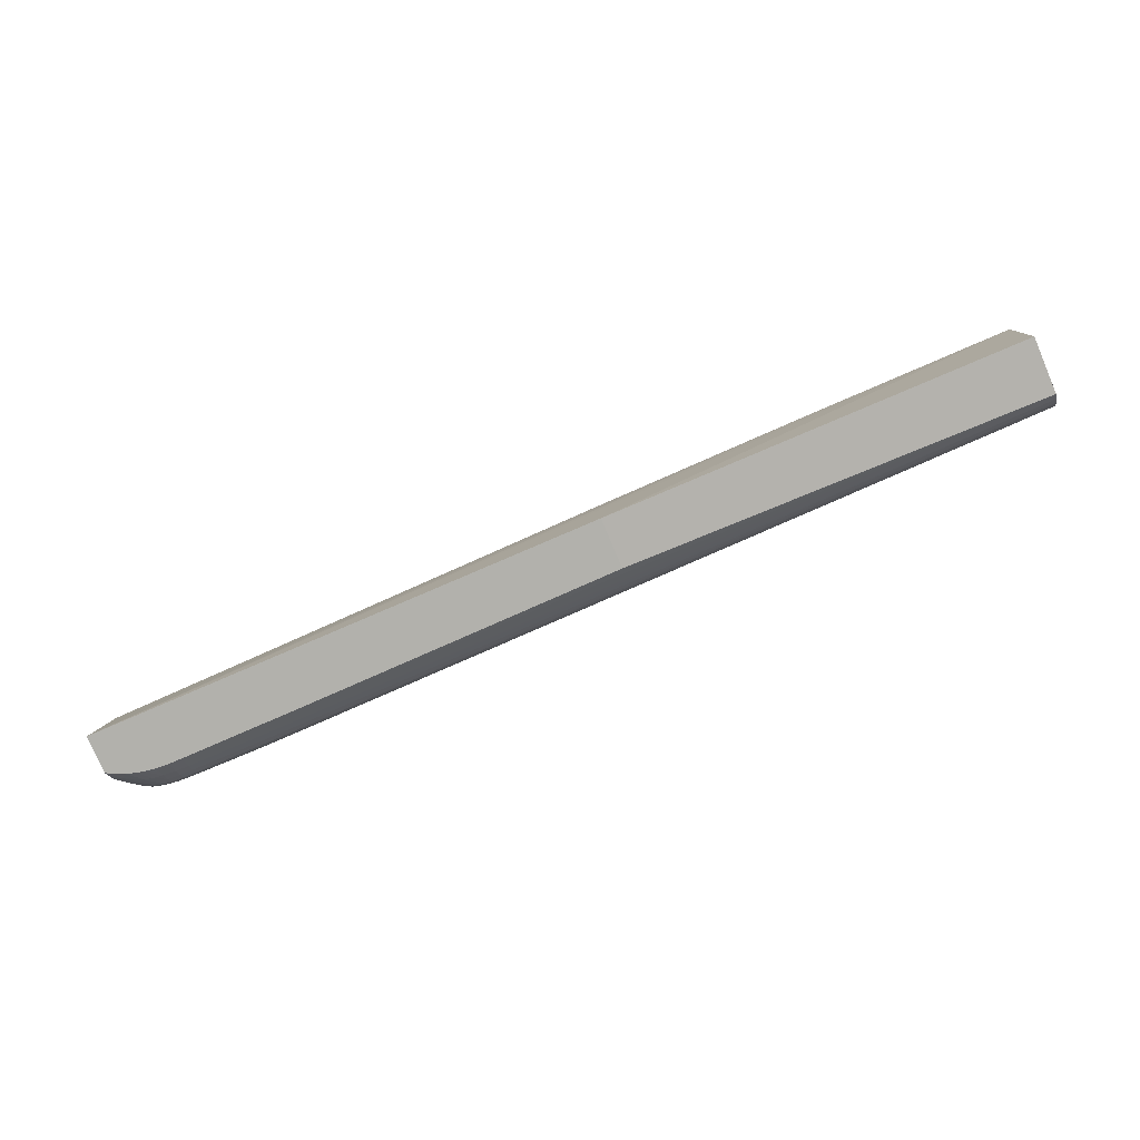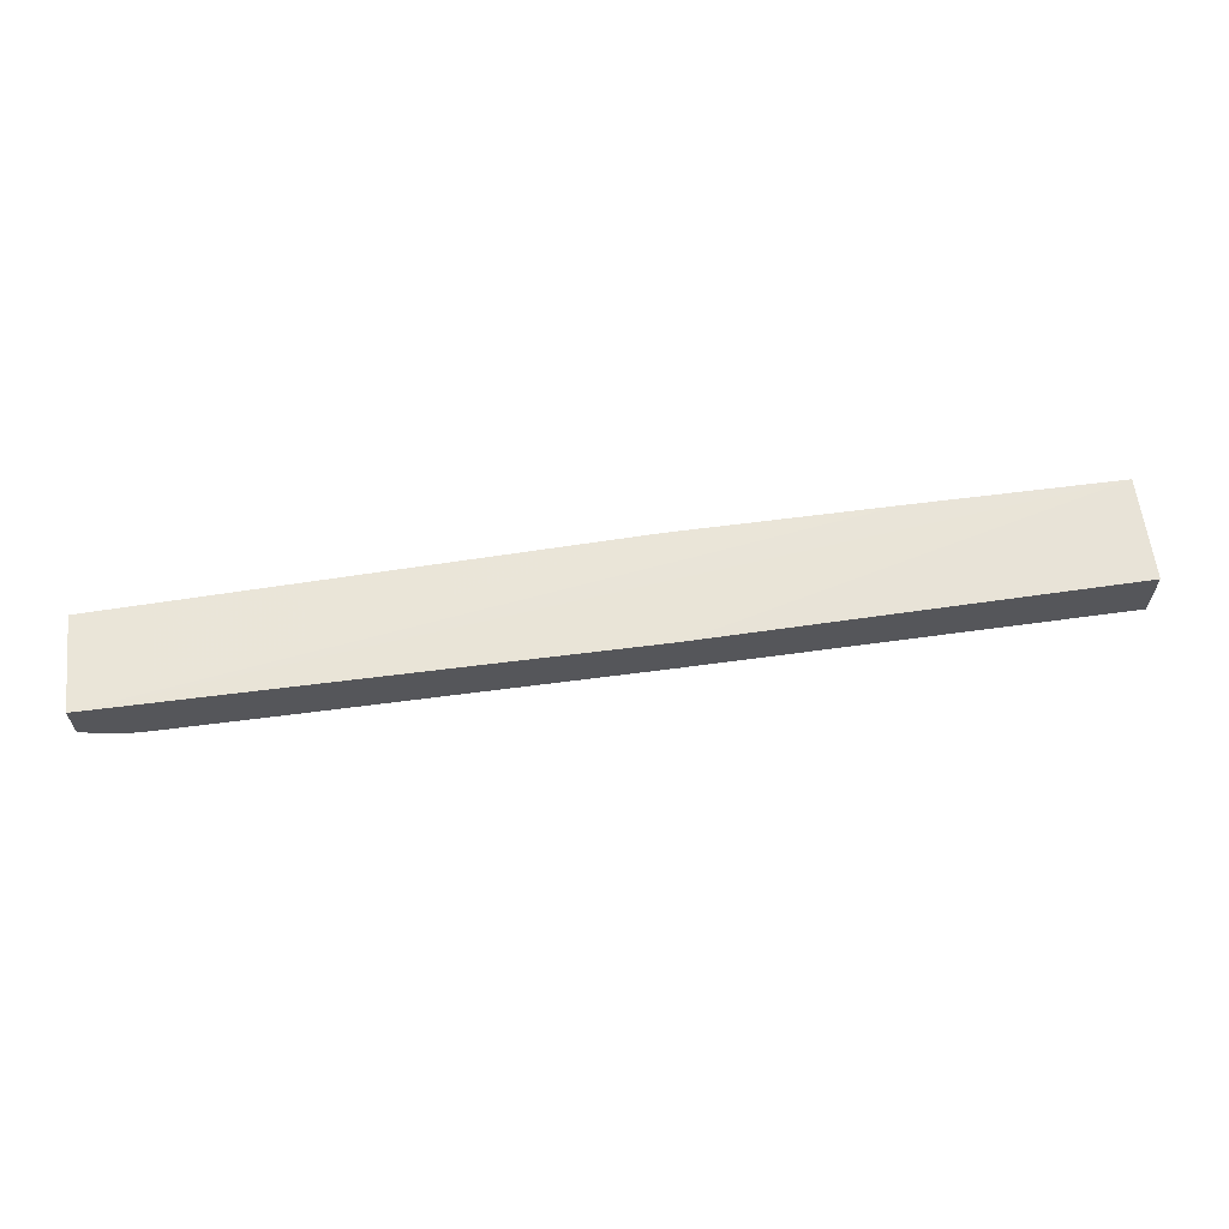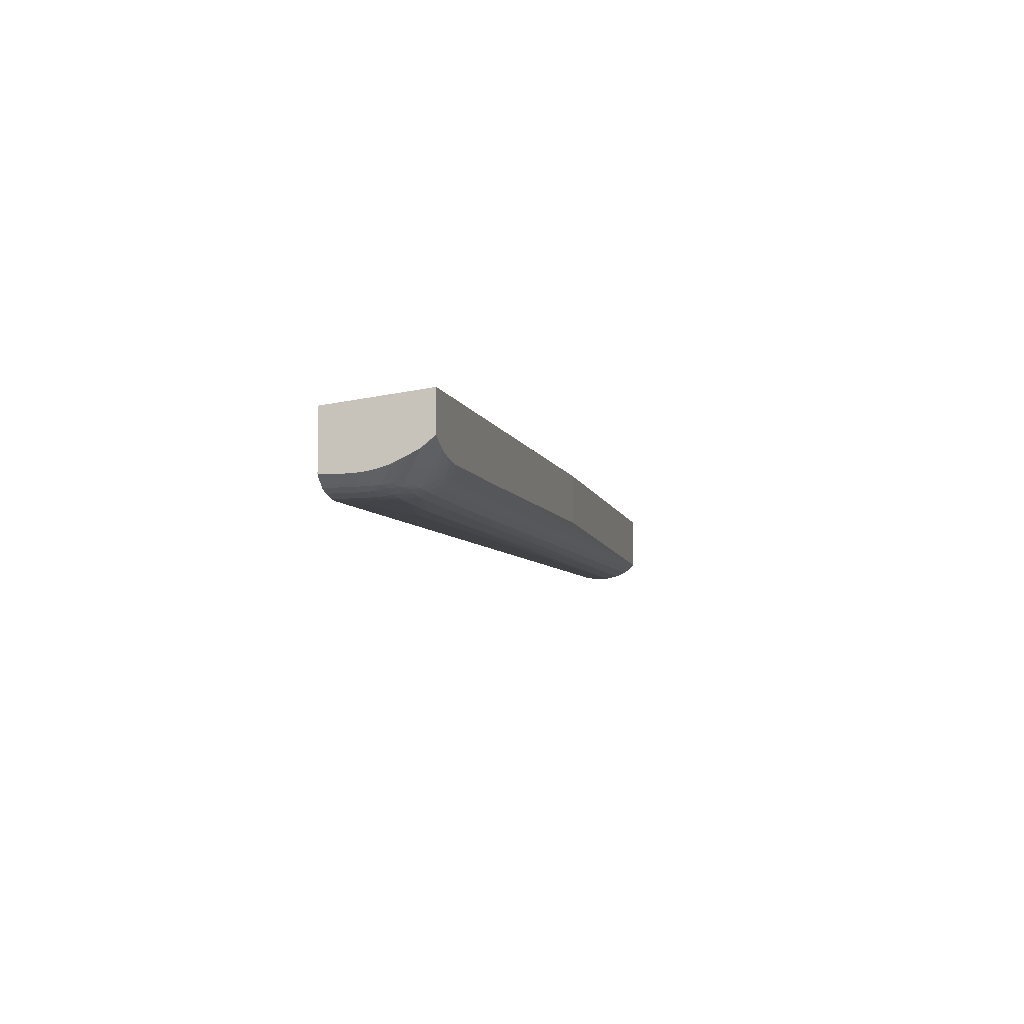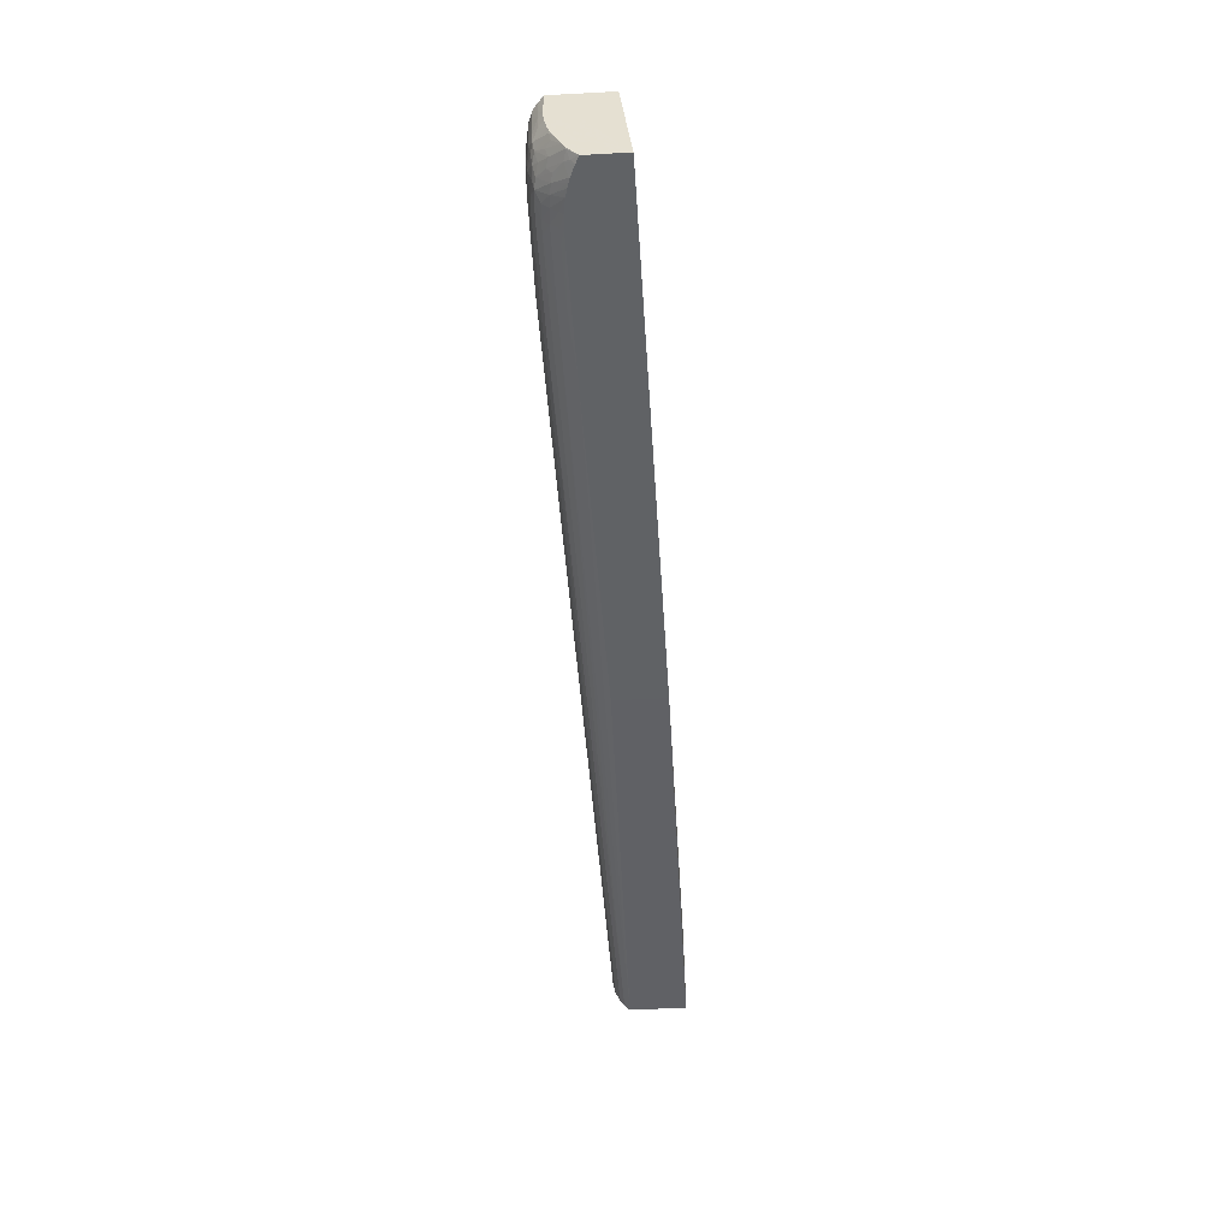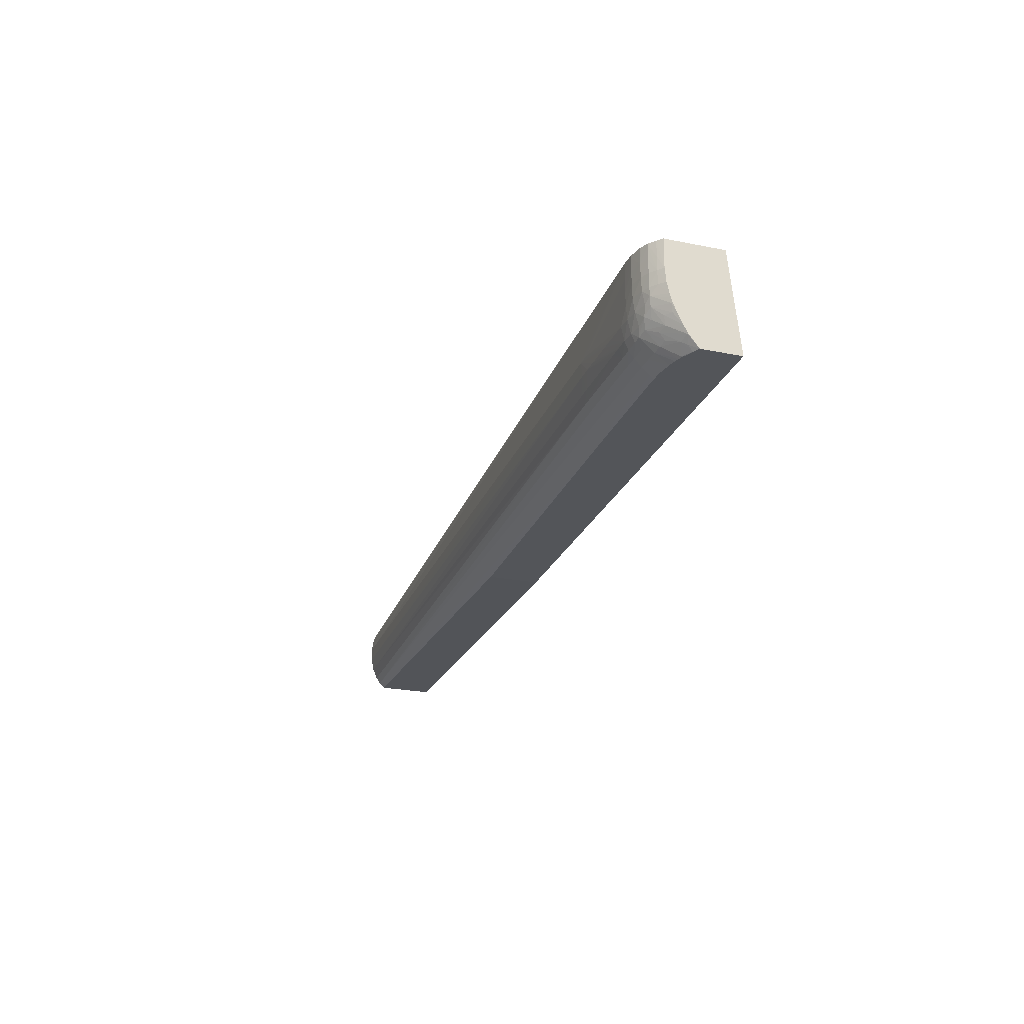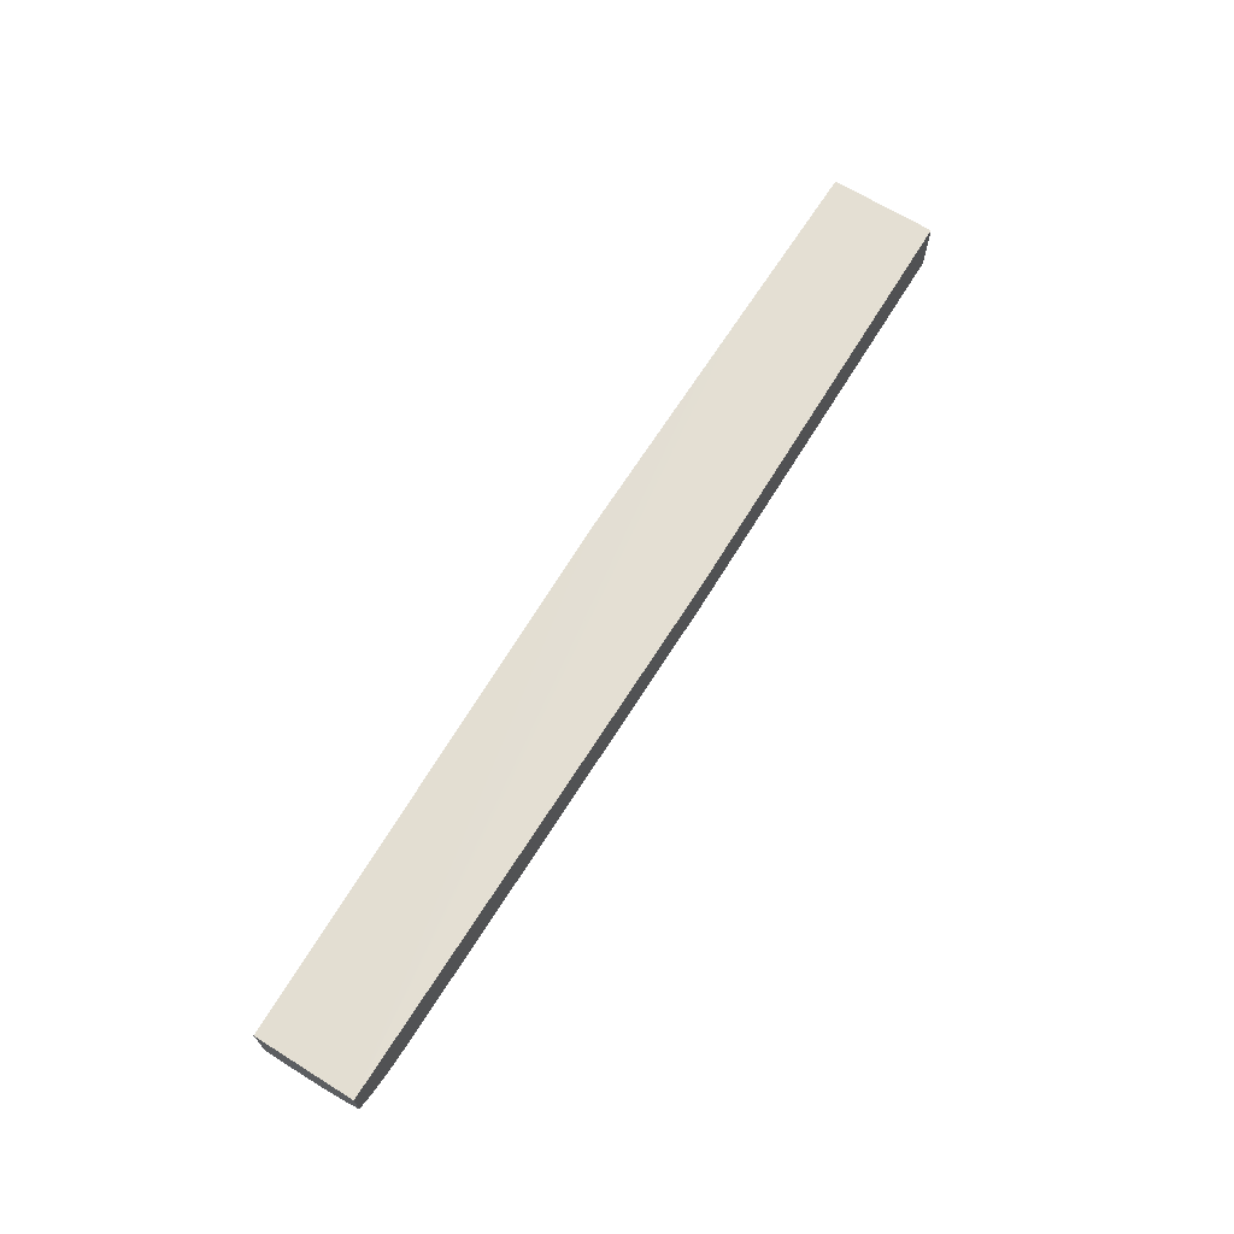
<metadata>
{"format":"obj","ext":"obj","renderer":"f3d","projection":"perspective","resolution":1024,"background":"white","views":[{"elev":-78.9,"azim":23.0,"up":"+Y"},{"elev":62.5,"azim":-7.2,"up":"+Z"},{"elev":-7.2,"azim":-76.0,"up":"+Z"},{"elev":-50.5,"azim":-86.6,"up":"+Y"},{"elev":-24.1,"azim":-108.5,"up":"+Y"},{"elev":66.9,"azim":-57.6,"up":"+Z"}]}
</metadata>
<code>
v 0.05889 -0.05855 0.01022
v 0.05889 -0.05855 0.005803
v 0.05888 -0.05855 0.0108
v 0.05889 -0.05877 0.0108
v 0.04621 -0.05855 0.005616
v 0.05889 -0.06181 0.002524
v -0.06589 -0.06027 -0.0008226
v 0.05886 -0.05855 0.0108
v 9.477e-05 -0.07404 0.01106
v 0.05889 -0.0728 0.01092
v 0.04435 -0.05855 0.005591
v 0.05889 -0.06271 0.001653
v -0.05143 -0.06602 -0.0009735
v -0.05323 -0.06602 -0.0009617
v -0.06589 -0.0624 -0.0008344
v -0.0677 -0.06027 -0.0007637
v 9.477e-05 -0.05855 0.005158
v 0.0007755 -0.05855 0.005162
v 0.004397 -0.05855 0.005192
v 0.04223 -0.05855 0.00557
v 0.05889 -0.06421 0.0009709
v 0.05526 -0.06421 0.0008742
v 0.05344 -0.06421 0.0008295
v 0.05526 -0.06601 0.0006091
v 0.05344 -0.06601 0.0005808
v 0.03739 -0.05855 0.01067
v -0.07231 -0.07404 0.01069
v 9.477e-05 -0.07404 0.004021
v 0.05889 -0.0728 0.003097
v -0.05143 -0.06782 -0.0007838
v -0.05323 -0.06782 -0.0008014
v -0.05504 -0.06782 -0.0008026
v -0.05866 -0.06782 -0.0007885
v -0.06047 -0.06782 -0.000779
v 0.05889 -0.06782 0.0007187
v 0.05705 -0.06782 0.0006928
v -0.06408 -0.06782 -0.0007508
v -0.06408 -0.06602 -0.000838
v -0.06589 -0.06421 -0.000838
v -0.0677 -0.06059 -0.0007649
v -0.06951 -0.06059 -0.000389
v -0.06951 -0.06027 -0.0003866
v 9.477e-05 -0.05855 0.01026
v -0.06973 -0.06027 -0.0003041
v -0.07073 -0.06027 9.179e-05
v -0.07163 -0.06027 0.0008024
v -0.07231 -0.06027 0.001423
v 0.05889 -0.06422 0.0009685
v 0.05889 -0.06601 0.0006822
v 0.03355 -0.05855 0.01065
v 0.03174 -0.05855 0.01063
v 0.03016 -0.05855 0.01062
v 0.02993 -0.05855 0.01062
v 0.02836 -0.05855 0.0106
v 0.02632 -0.05855 0.01058
v 0.0227 -0.05855 0.01053
v -0.07231 -0.06027 0.009218
v -0.07231 -0.07404 0.005326
v -0.04488 -0.07404 0.003351
v 0.05886 -0.0728 0.003096
v 0.05889 -0.07205 0.002346
v -0.04962 -0.06963 -0.000277
v -0.05143 -0.06963 -0.0002983
v 0.05705 -0.06963 0.001065
v -0.06047 -0.06963 -0.0003607
v -0.06228 -0.06963 -0.0003701
v -0.06408 -0.06963 -0.000369
v 0.05889 -0.06783 0.000721
v -0.06589 -0.06782 -0.0006859
v -0.06589 -0.06602 -0.0008156
v -0.0677 -0.06421 -0.0007484
v -0.0677 -0.0624 -0.0007649
v -0.06951 -0.0624 -0.0003925
v -0.07073 -0.06059 9.179e-05
v -0.07163 -0.0624 0.0007953
v -0.07231 -0.06421 0.001399
v -0.07231 -0.07228 0.003945
v -0.07222 -0.07234 0.003917
v -0.0715 -0.07331 0.004287
v -0.0714 -0.07404 0.004845
v -0.0467 -0.07404 0.003331
v -0.05323 -0.07362 0.002757
v -0.05143 -0.07271 0.001698
v 0.05889 -0.07115 0.001738
v -0.05143 -0.07169 0.0007941
v -0.04962 -0.07078 0.0001543
v -0.0442 -0.07071 0.0001943
v -0.04781 -0.07075 0.000166
v 0.05889 -0.06963 0.001091
v 0.05889 -0.06964 0.001096
v -0.06228 -0.07085 0.0001083
v -0.06408 -0.07084 0.000113
v -0.06589 -0.07073 0.0001755
v -0.06589 -0.06963 -0.0002617
v -0.0677 -0.06782 -0.000475
v -0.0677 -0.06602 -0.0006989
v -0.06951 -0.06421 -0.0003748
v -0.07072 -0.0624 9.533e-05
v -0.07161 -0.06421 0.0007847
v -0.07231 -0.06602 0.001566
v -0.07231 -0.07211 0.003854
v -0.07061 -0.07072 0.001985
v -0.06951 -0.0711 0.001696
v -0.07102 -0.07275 0.003598
v -0.06987 -0.07396 0.004082
v -0.06982 -0.07404 0.004151
v -0.06228 -0.07404 0.003182
v -0.05504 -0.07363 0.002747
v -0.05323 -0.07272 0.001689
v -0.06228 -0.07176 0.0007646
v -0.06408 -0.07174 0.0007882
v -0.06589 -0.07163 0.0008907
v -0.06693 -0.0706 0.0002568
v -0.0676 -0.06963 3.641e-05
v -0.06891 -0.06902 0.000166
v -0.06951 -0.06774 1.873e-05
v -0.06951 -0.06602 -0.0002818
v -0.07071 -0.06421 0.0001107
v -0.07062 -0.06602 0.0001719
v -0.07152 -0.06602 0.000879
v -0.07231 -0.06748 0.001894
v -0.07231 -0.07125 0.00341
v -0.07099 -0.06963 0.001685
v -0.07012 -0.06829 0.0004606
v -0.06951 -0.06963 0.0007894
v -0.06814 -0.07023 0.0004736
v -0.06951 -0.072 0.002343
v -0.06851 -0.07231 0.002135
v -0.06939 -0.07404 0.004006
v -0.06408 -0.07404 0.003178
v -0.06228 -0.07365 0.002709
v -0.05504 -0.07272 0.001684
v -0.06228 -0.07275 0.001668
v -0.06408 -0.07274 0.001692
v -0.06589 -0.07265 0.001796
v -0.0673 -0.07251 0.001944
v -0.07049 -0.06709 0.0002473
v -0.07231 -0.06798 0.00203
v -0.07231 -0.0696 0.002639
v -0.07189 -0.06963 0.002322
v -0.0722 -0.06865 0.002128
v -0.06877 -0.07404 0.003819
v -0.06408 -0.07364 0.002703
v -0.06589 -0.07404 0.003281
v -0.06589 -0.07355 0.002744
v -0.06773 -0.07404 0.003569
v -0.07231 -0.06856 0.002202
f 1 2 5
f 1 5 11
f 1 11 20
f 1 20 19
f 1 19 18
f 1 18 17
f 1 17 43
f 1 43 56
f 1 56 55
f 1 55 54
f 1 54 53
f 1 53 52
f 1 52 51
f 1 51 50
f 1 50 26
f 1 26 8
f 1 8 3
f 1 3 4
f 1 4 10
f 1 10 29
f 1 29 61
f 1 61 84
f 1 84 90
f 1 90 89
f 1 89 68
f 1 68 35
f 1 35 49
f 1 49 48
f 1 48 21
f 1 21 12
f 1 12 6
f 1 6 2
f 2 6 7
f 2 7 5
f 3 8 9
f 3 9 10
f 3 10 4
f 5 7 11
f 6 12 7
f 7 13 14
f 7 14 15
f 7 15 16
f 7 16 17
f 7 17 18
f 7 18 19
f 7 19 20
f 7 20 11
f 7 12 21
f 7 21 22
f 7 22 23
f 7 23 24
f 7 24 25
f 7 25 13
f 8 26 27
f 8 27 9
f 9 27 58
f 9 58 80
f 9 80 106
f 9 106 129
f 9 129 142
f 9 142 146
f 9 146 144
f 9 144 130
f 9 130 107
f 9 107 81
f 9 81 59
f 9 59 28
f 9 28 29
f 9 29 10
f 13 30 31
f 13 31 32
f 13 32 33
f 13 33 34
f 13 34 14
f 13 25 35
f 13 35 36
f 13 36 30
f 14 34 37
f 14 37 38
f 14 38 39
f 14 39 15
f 15 39 40
f 15 40 16
f 16 40 41
f 16 41 42
f 16 42 17
f 17 42 44
f 17 44 45
f 17 45 46
f 17 46 47
f 17 47 57
f 17 57 43
f 21 48 22
f 22 48 49
f 22 49 23
f 23 49 24
f 24 49 35
f 24 35 25
f 26 50 27
f 27 50 51
f 27 51 52
f 27 52 53
f 27 53 54
f 27 54 55
f 27 55 56
f 27 56 43
f 27 43 57
f 27 57 47
f 27 47 76
f 27 76 100
f 27 100 121
f 27 121 138
f 27 138 147
f 27 147 139
f 27 139 122
f 27 122 101
f 27 101 77
f 27 77 58
f 28 59 60
f 28 60 29
f 29 60 61
f 30 62 63
f 30 63 31
f 30 36 64
f 30 64 62
f 31 63 65
f 31 65 66
f 31 66 32
f 32 66 67
f 32 67 33
f 33 67 34
f 34 67 37
f 35 68 36
f 36 68 64
f 37 67 69
f 37 69 70
f 37 70 38
f 38 70 39
f 39 70 71
f 39 71 72
f 39 72 40
f 40 72 73
f 40 73 41
f 41 73 44
f 41 44 42
f 44 73 45
f 45 74 75
f 45 75 46
f 45 73 74
f 46 75 76
f 46 76 47
f 58 77 78
f 58 78 79
f 58 79 80
f 59 81 82
f 59 82 83
f 59 83 60
f 60 83 61
f 61 83 85
f 61 85 86
f 61 86 84
f 62 87 88
f 62 88 63
f 62 64 87
f 63 88 86
f 63 86 65
f 64 68 89
f 64 89 90
f 64 90 84
f 64 84 88
f 64 88 87
f 65 91 66
f 65 86 91
f 66 91 67
f 67 91 92
f 67 92 93
f 67 93 94
f 67 94 69
f 69 94 95
f 69 95 96
f 69 96 70
f 70 96 71
f 71 96 97
f 71 97 73
f 71 73 72
f 73 97 98
f 73 98 74
f 74 98 99
f 74 99 75
f 75 99 76
f 76 99 100
f 77 101 78
f 78 101 102
f 78 102 103
f 78 103 104
f 78 104 79
f 79 104 80
f 80 104 105
f 80 105 106
f 81 107 108
f 81 108 82
f 82 108 83
f 83 108 109
f 83 109 85
f 84 86 88
f 85 109 110
f 85 110 91
f 85 91 86
f 91 110 92
f 92 111 93
f 92 110 111
f 93 112 113
f 93 113 94
f 93 111 112
f 94 113 114
f 94 114 95
f 95 114 115
f 95 115 116
f 95 116 117
f 95 117 96
f 96 117 97
f 97 117 118
f 97 118 98
f 98 118 99
f 99 118 119
f 99 119 120
f 99 120 100
f 100 120 121
f 101 122 123
f 101 123 102
f 102 123 124
f 102 124 125
f 102 125 126
f 102 126 103
f 103 126 127
f 103 127 104
f 104 127 128
f 104 128 105
f 105 128 129
f 105 129 106
f 107 130 131
f 107 131 108
f 108 131 109
f 109 131 132
f 109 132 110
f 110 132 133
f 110 133 134
f 110 134 111
f 111 134 135
f 111 135 112
f 112 135 136
f 112 136 113
f 113 136 128
f 113 128 126
f 113 126 115
f 113 115 114
f 115 126 125
f 115 125 124
f 115 124 116
f 116 124 137
f 116 137 117
f 117 137 119
f 117 119 118
f 119 137 120
f 120 137 121
f 121 137 138
f 122 139 140
f 122 140 123
f 123 140 124
f 124 140 141
f 124 141 137
f 126 128 127
f 128 136 129
f 129 136 142
f 130 143 131
f 130 144 143
f 131 133 132
f 131 143 133
f 133 143 134
f 134 143 144
f 134 144 145
f 134 145 135
f 135 145 146
f 135 146 136
f 136 146 142
f 137 141 138
f 138 141 147
f 139 147 141
f 139 141 140
f 144 146 145

</code>
